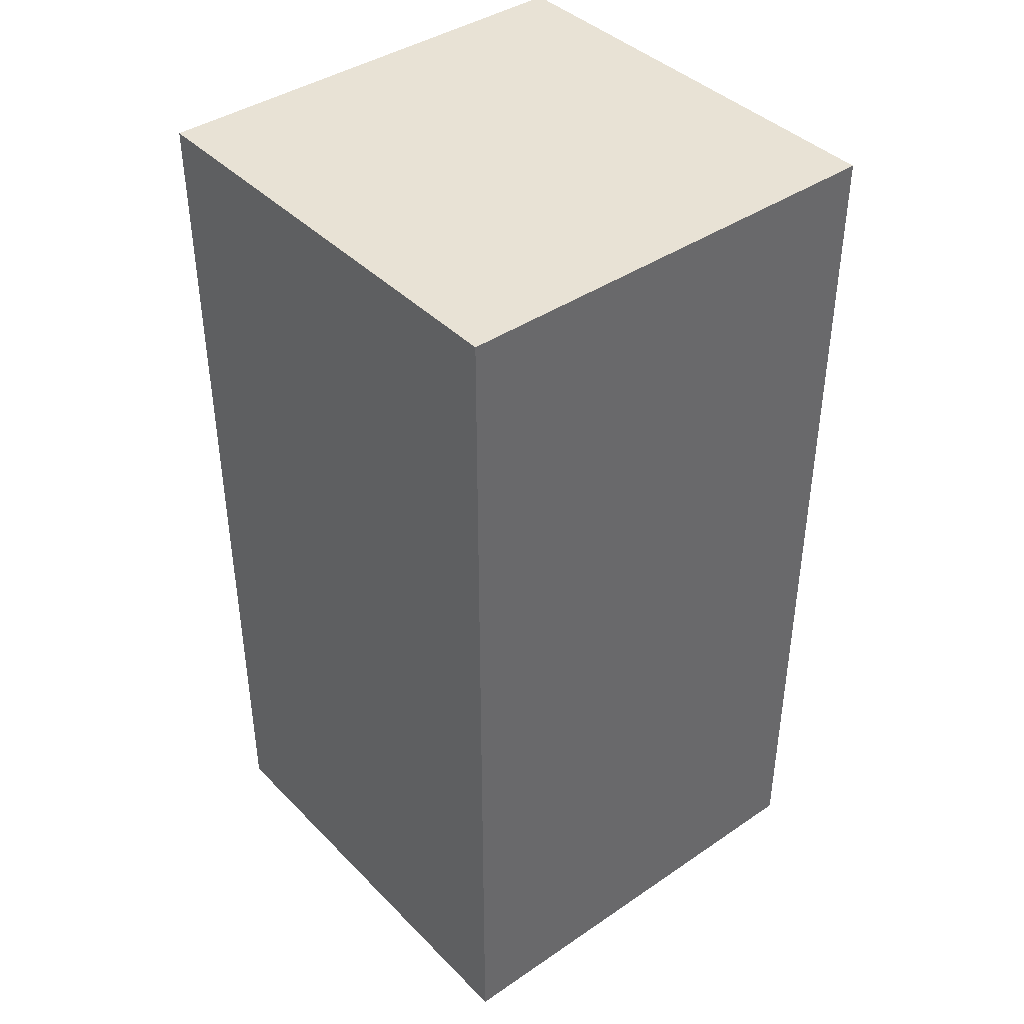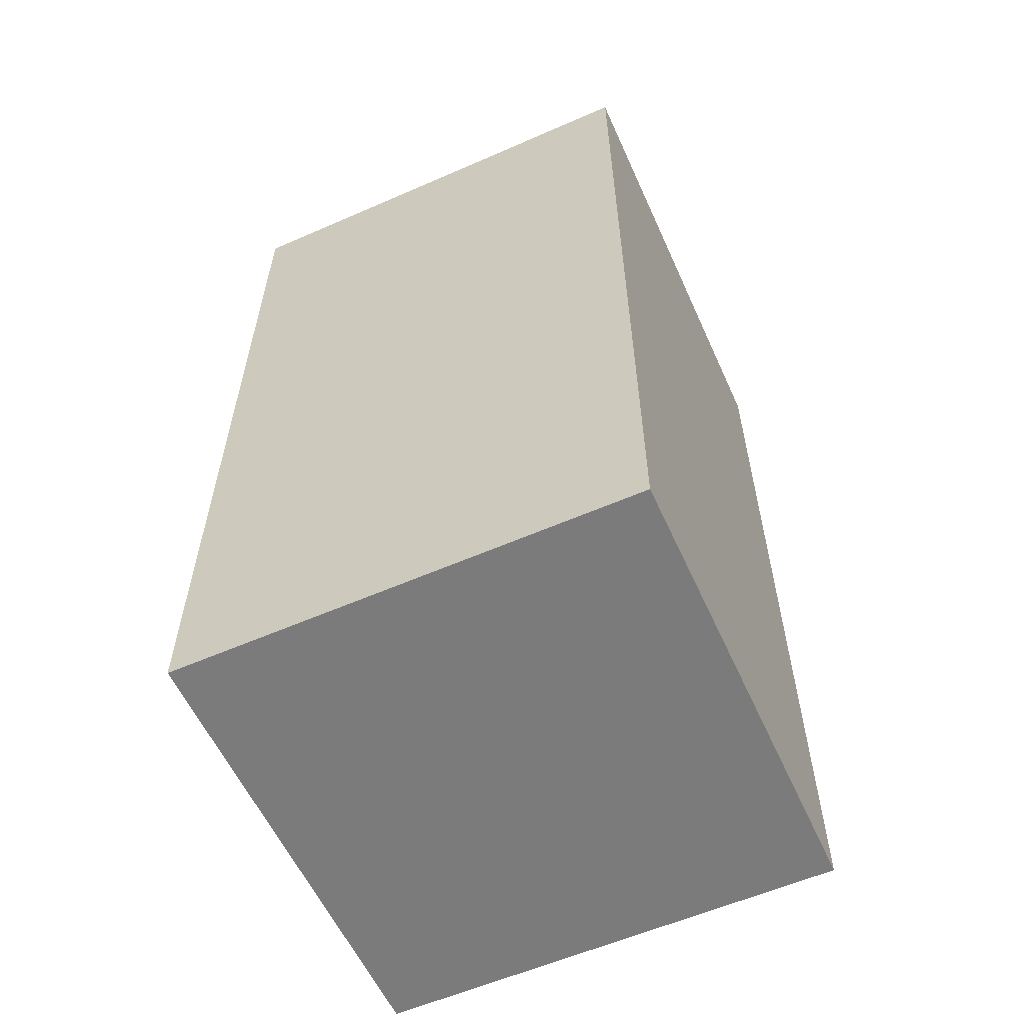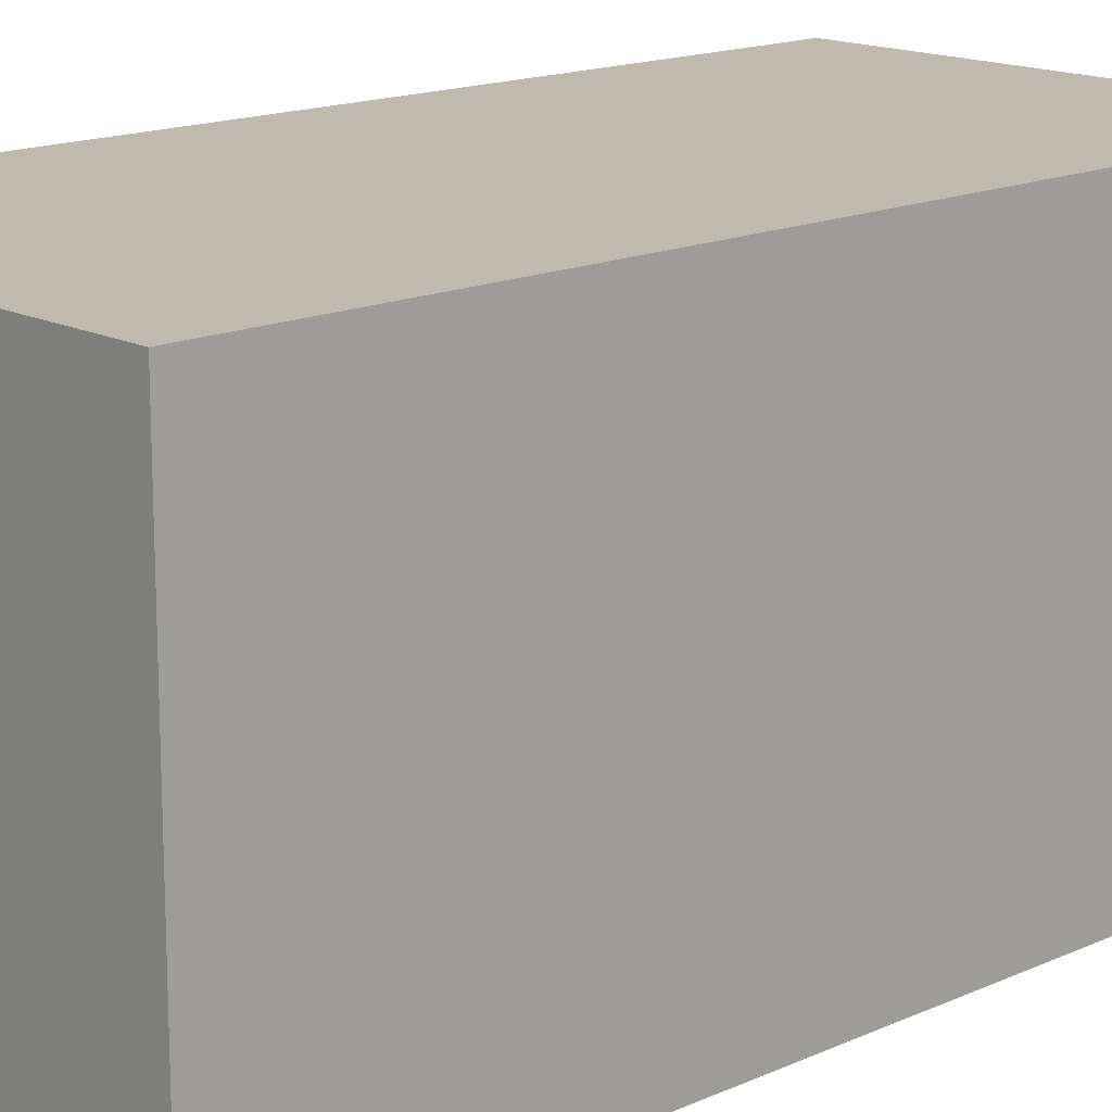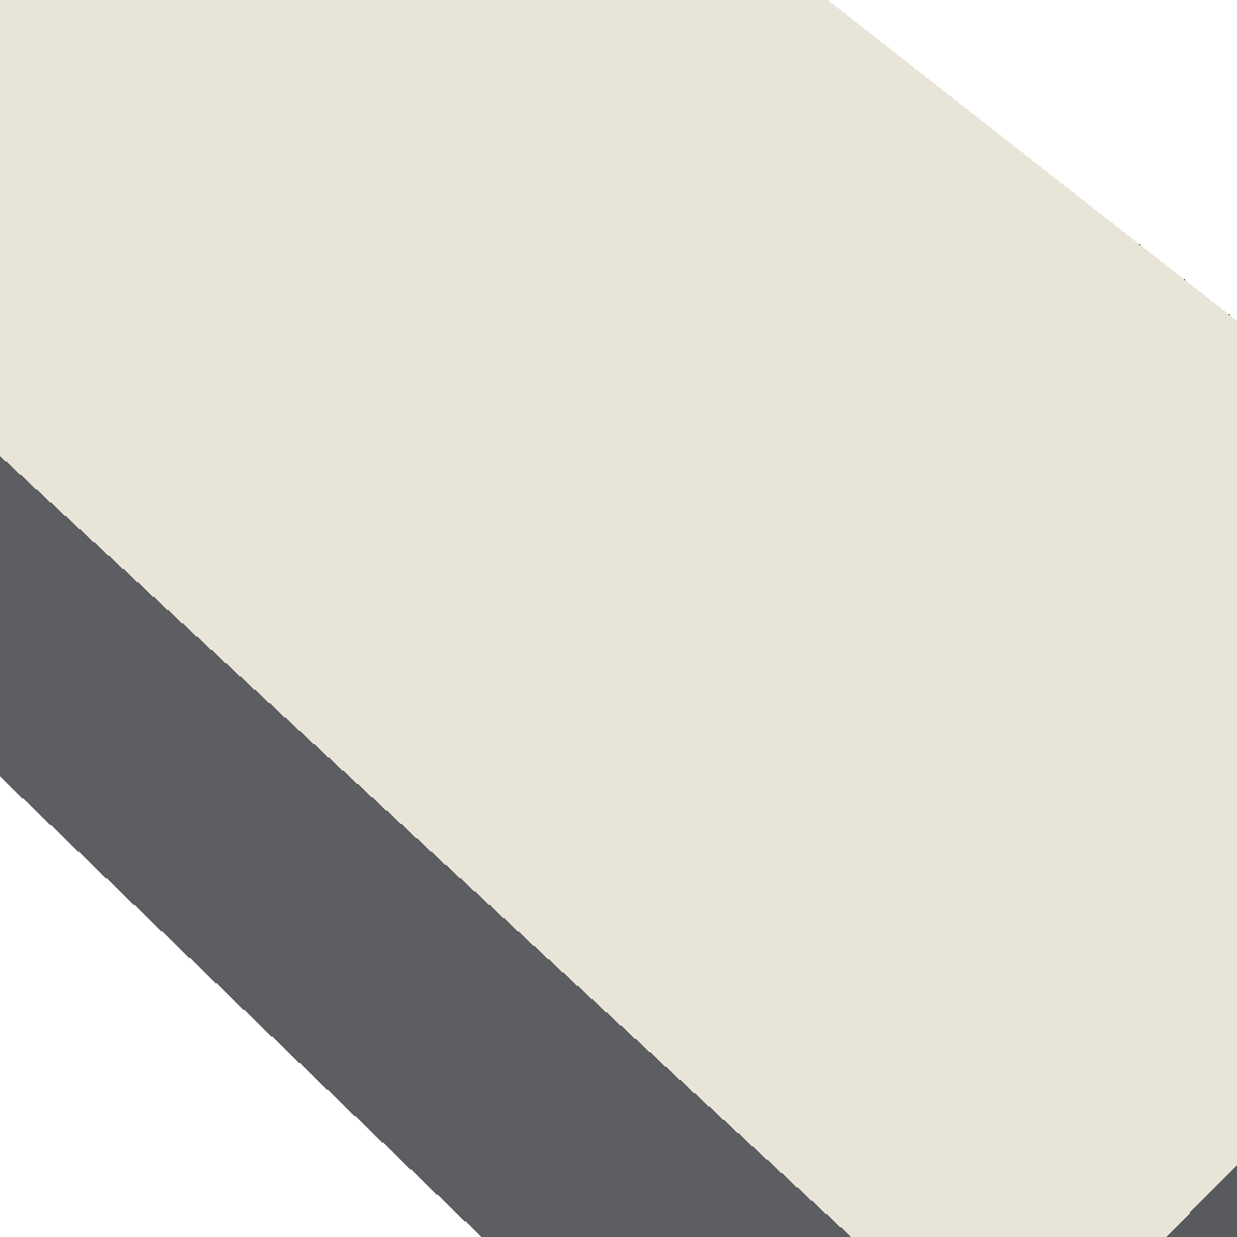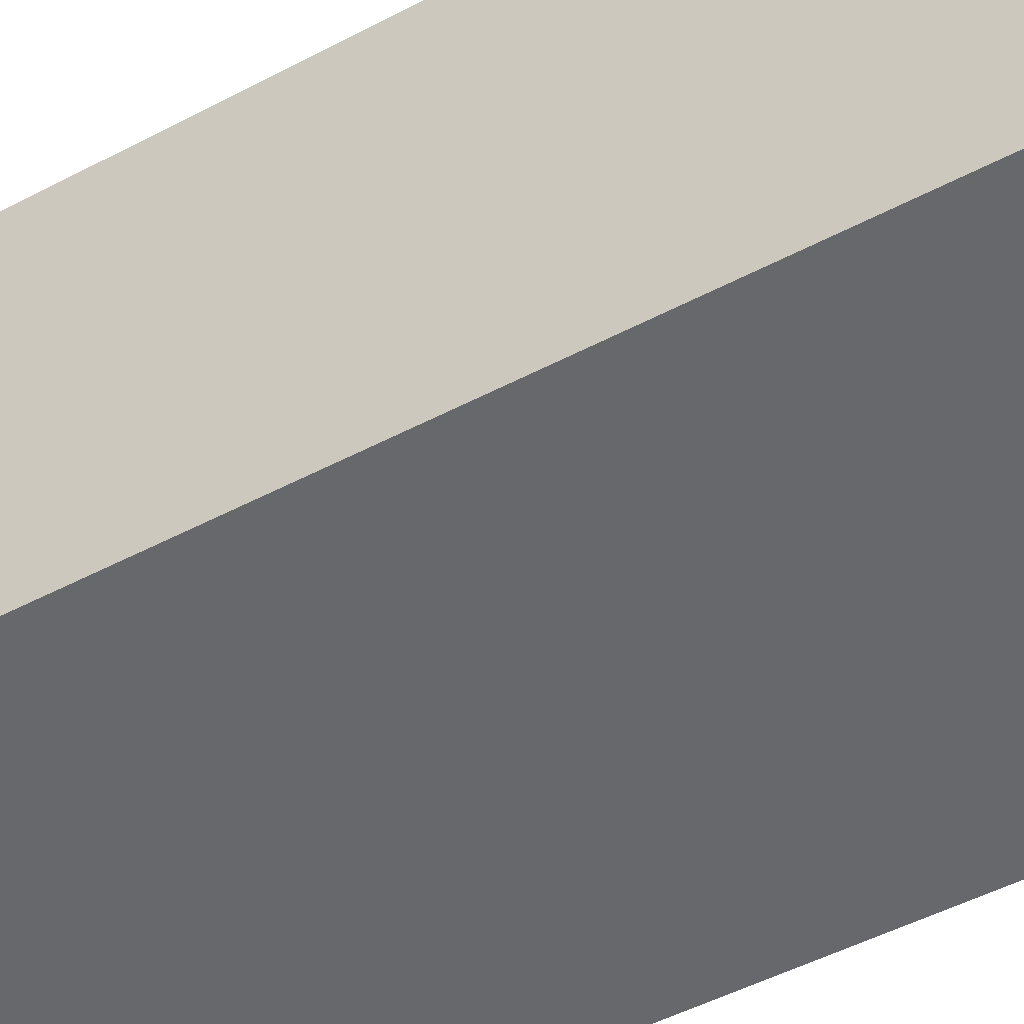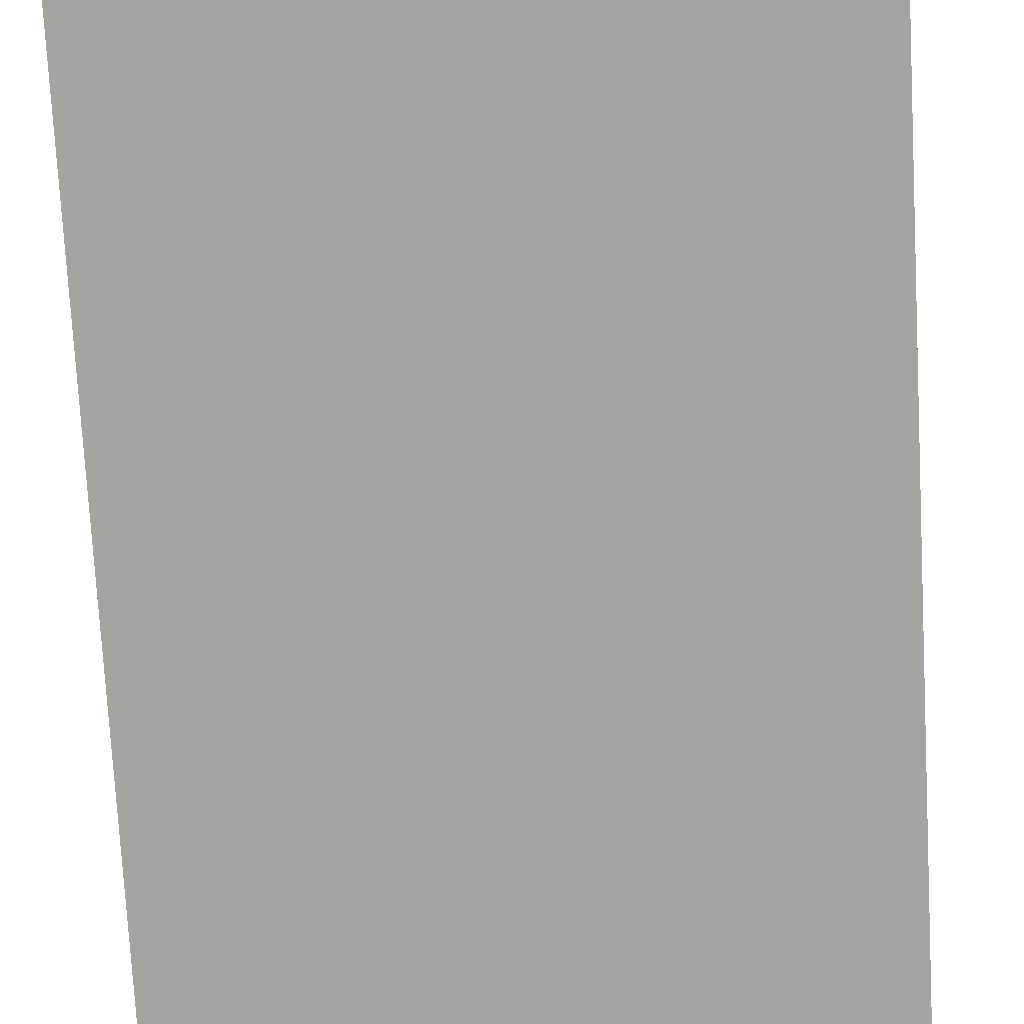
<metadata>
{"format":"obj","ext":"obj","renderer":"f3d","projection":"perspective","resolution":1024,"background":"white","views":[{"elev":40.7,"azim":50.4,"up":"+Z"},{"elev":-58.5,"azim":24.3,"up":"+Z"},{"elev":15.7,"azim":46.7,"up":"+Y"},{"elev":61.4,"azim":-45.2,"up":"+Y"},{"elev":-52.3,"azim":-60.7,"up":"+Y"},{"elev":-73.2,"azim":3.1,"up":"+Y"}]}
</metadata>
<code>
v -0.5 0 1
v -0.5 0 -0
v -0.5 0 -1
v -0.5 1 1
v -0.5 1 -0
v -0.5 1 -1
v 0.5 0 1
v 0.5 0 -0
v 0.5 0 -1
v 0.5 1 1
v 0.5 1 -0
v 0.5 1 -1
v -0.5 0 1
v -0.5 1 1
v 0.5 0 1
v 0.5 1 1
v -0.5 0 -1
v -0.5 1 -1
v 0.5 0 -1
v 0.5 1 -1
v -0.5 0 1
v 0.5 0 1
v -0.5 0 -0
v 0.5 0 -0
v -0.5 0 -1
v 0.5 0 -1
v -0.5 1 1
v 0.5 1 1
v -0.5 1 -0
v 0.5 1 -0
v -0.5 1 -1
v 0.5 1 -1
f 4 2 1
f 5 3 2
f 5 2 4
f 6 3 5
f 7 8 10
f 8 9 11
f 10 8 11
f 11 9 12
f 15 14 13
f 16 14 15
f 17 18 19
f 19 18 20
f 23 22 21
f 24 22 23
f 25 24 23
f 26 24 25
f 27 28 29
f 29 28 30
f 29 30 31
f 31 30 32

</code>
